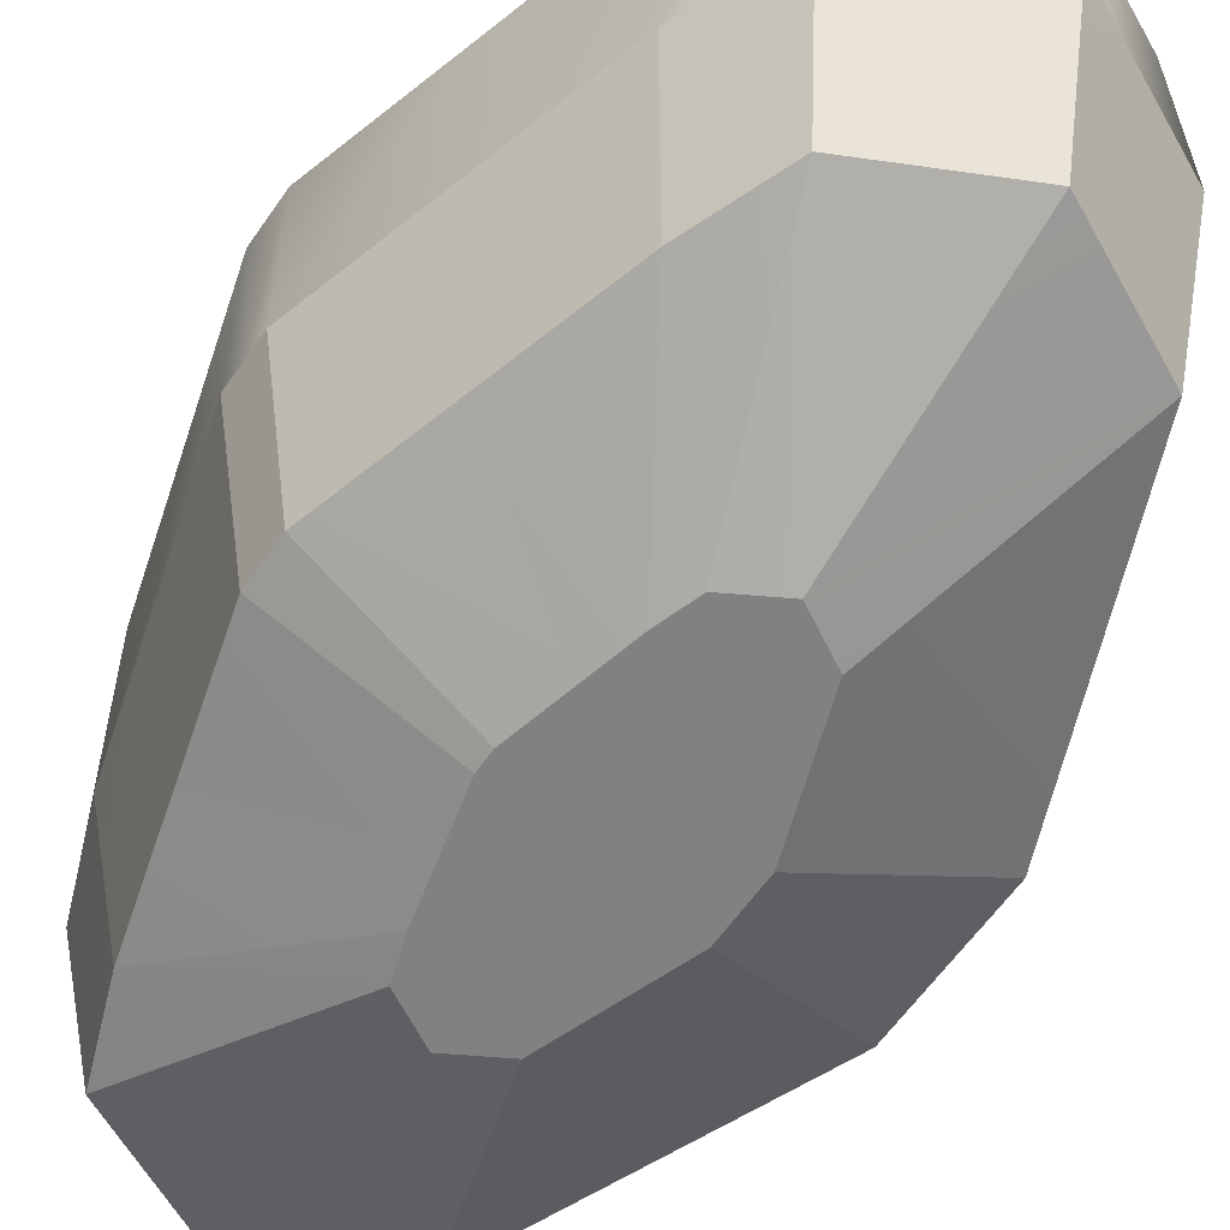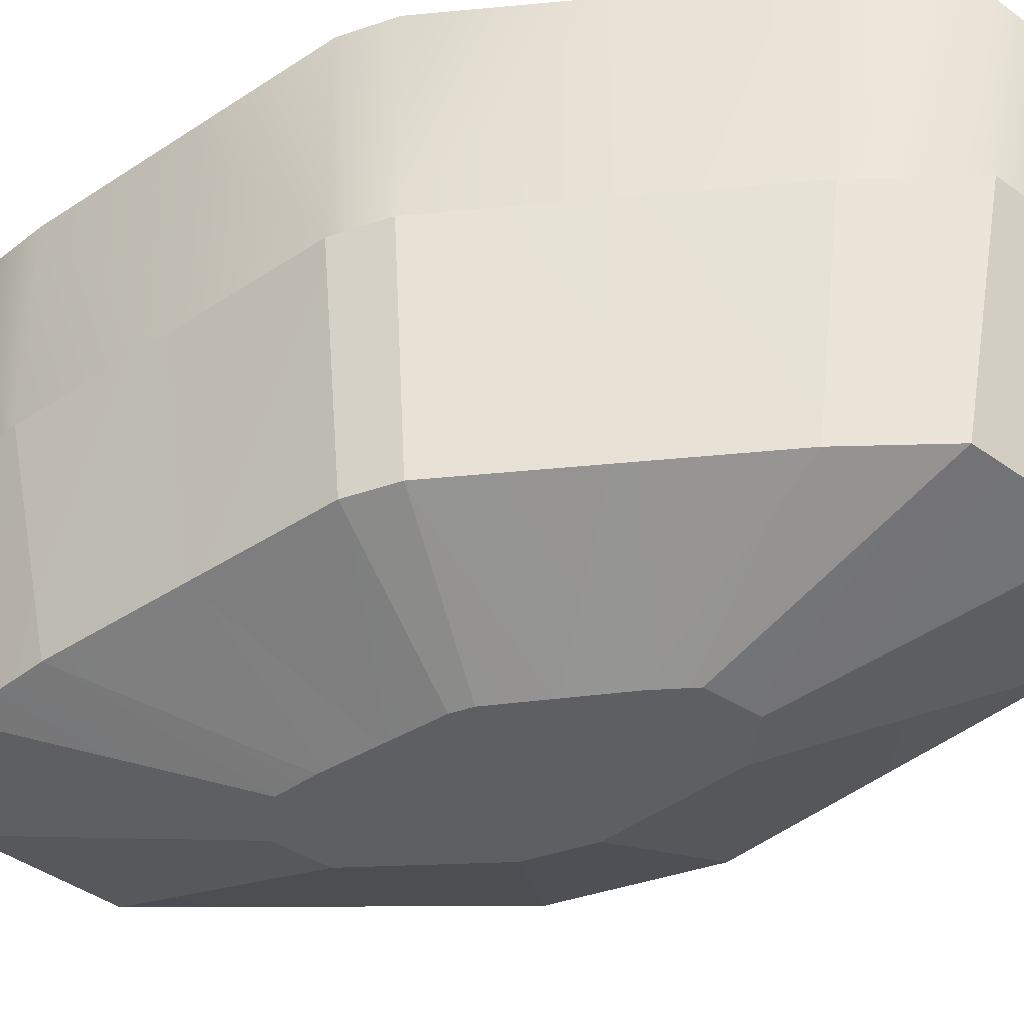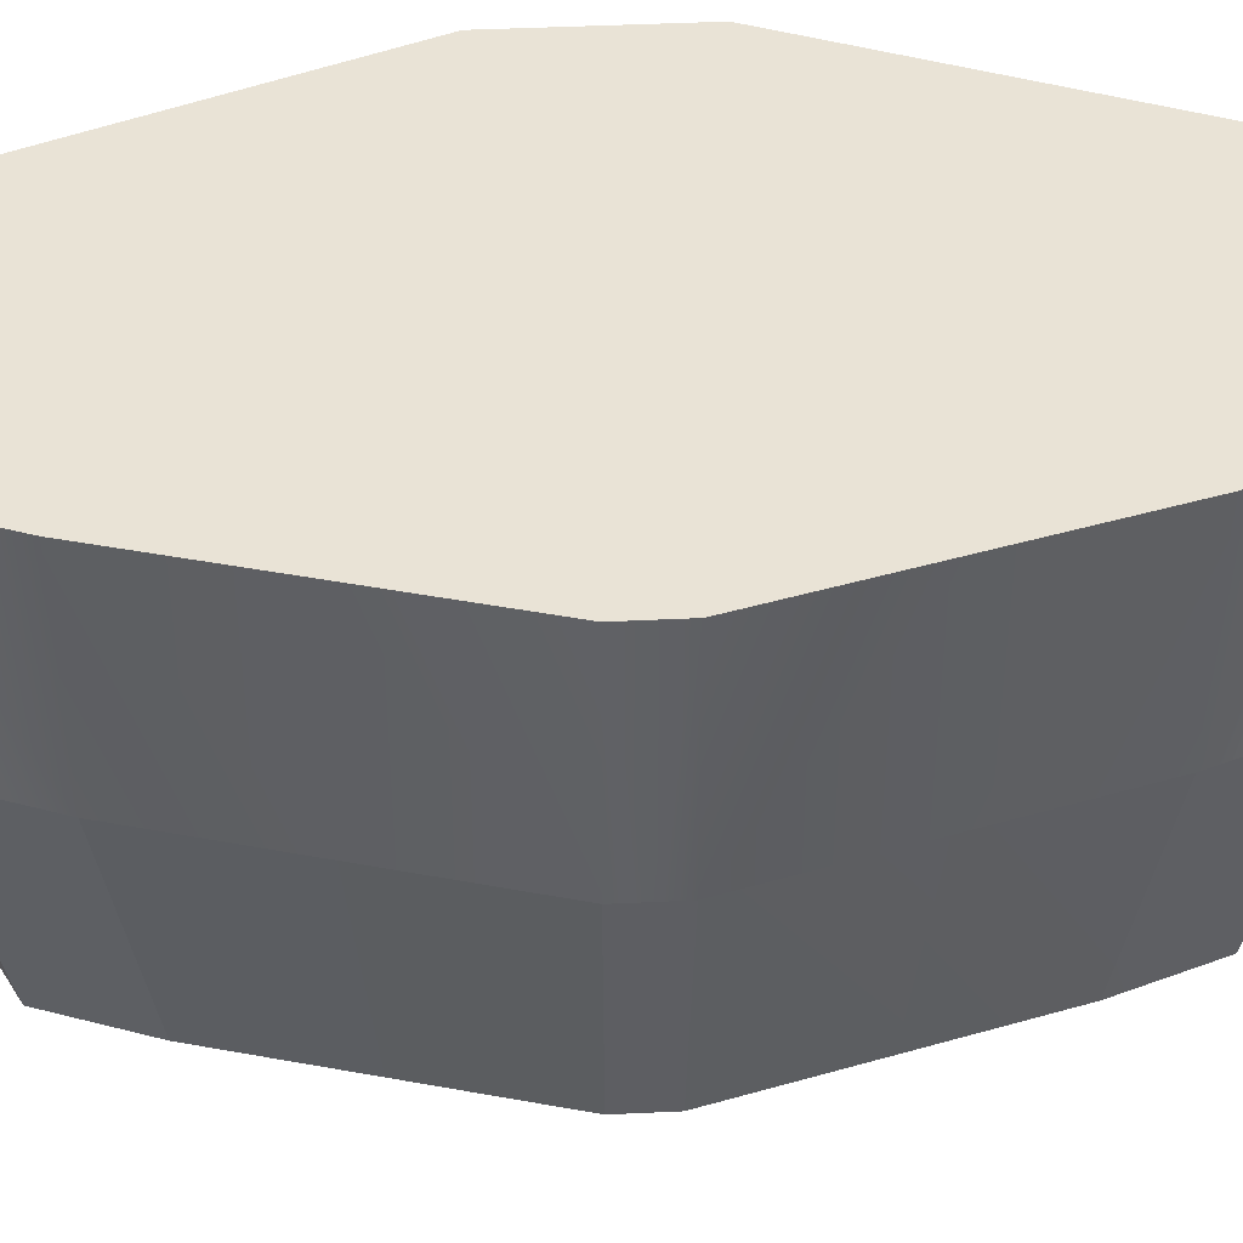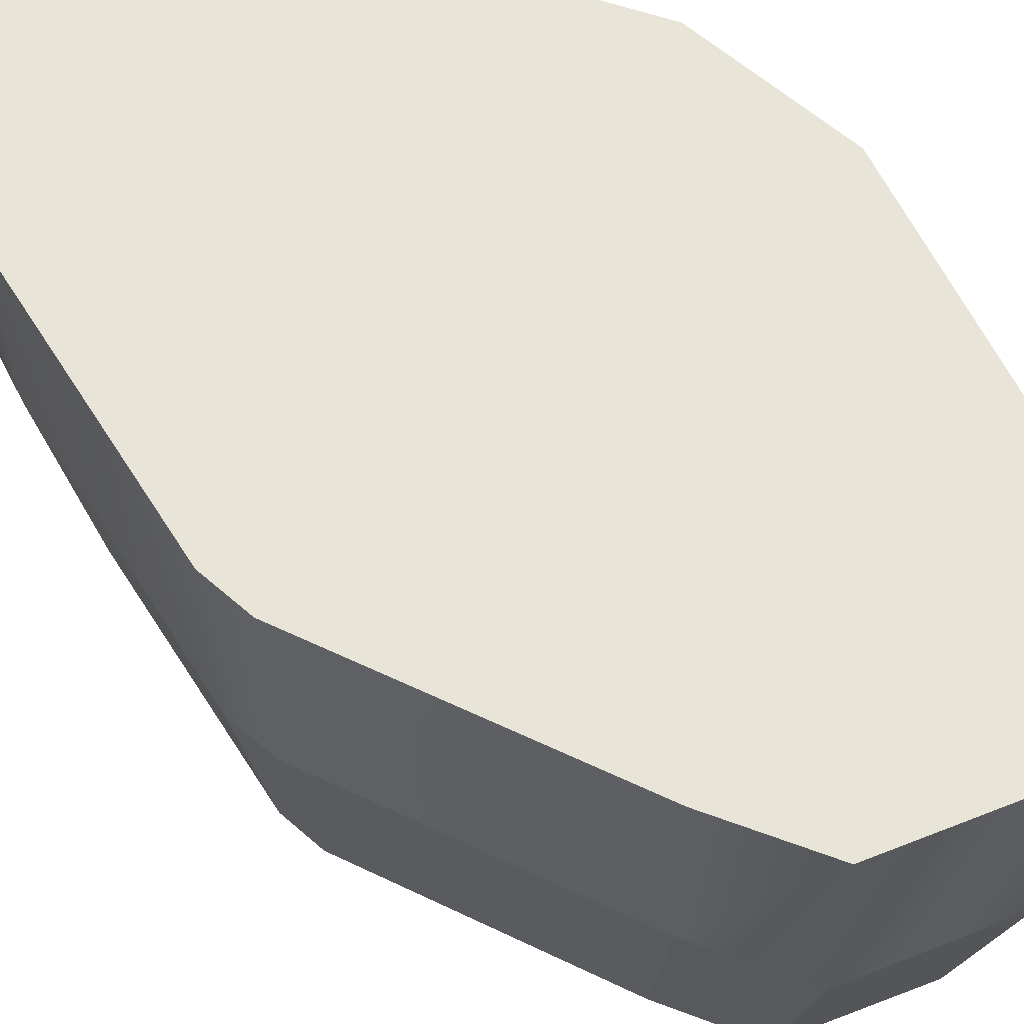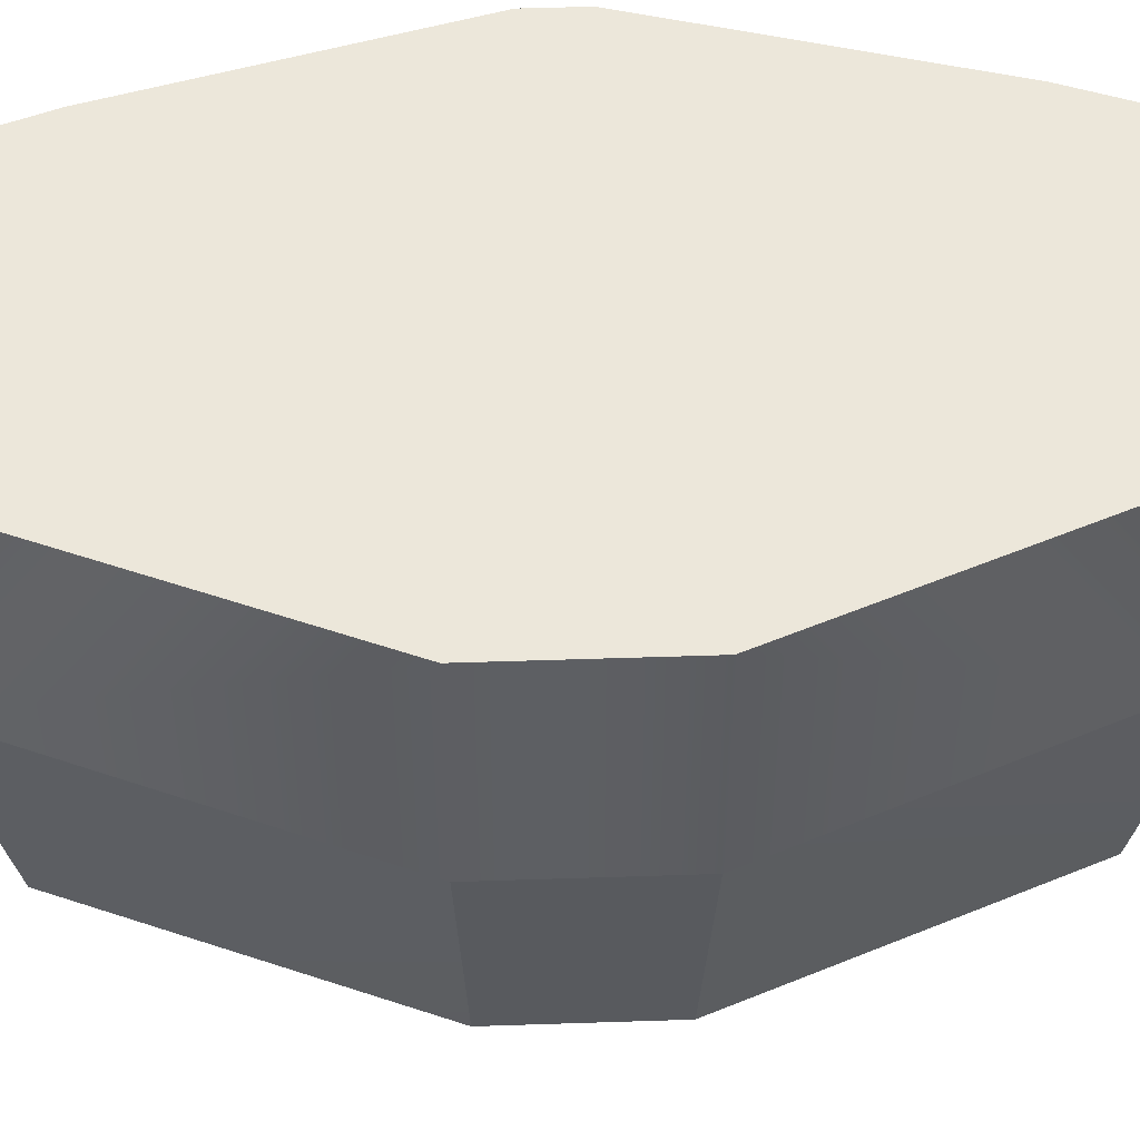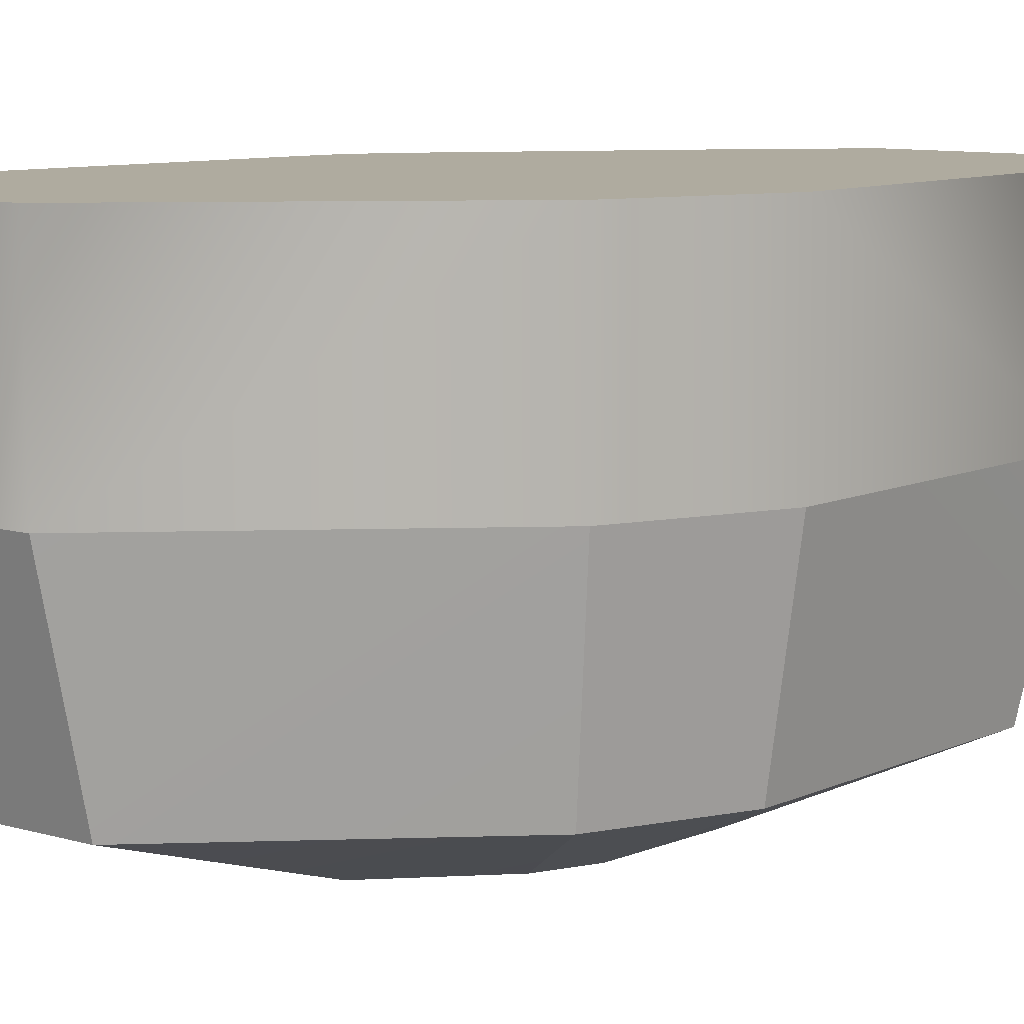
<metadata>
{"format":"obj","ext":"obj","renderer":"f3d","projection":"perspective","resolution":1024,"background":"white","views":[{"elev":-60.3,"azim":145.4,"up":"+Y"},{"elev":-41.8,"azim":112.6,"up":"+Y"},{"elev":42.2,"azim":86.7,"up":"+Y"},{"elev":60.0,"azim":132.0,"up":"+Y"},{"elev":50.3,"azim":-92.1,"up":"+Y"},{"elev":9.6,"azim":-116.9,"up":"+Y"}]}
</metadata>
<code>
v 1.336 0.9263 4.239
v 1.729 0.926 3.22
v -0.09771 0.926 4.933
v -1.56 0.9257 4.225
v -2.977 0.9268 0.8392
v -2.977 0.9268 -0.8392
v -1.56 0.9257 -4.225
v -0.09771 0.926 -4.933
v 1.336 0.9263 -4.239
v 1.729 0.926 -3.22
v 2.579 0.9253 -0.2687
v 2.579 0.9253 0.2687
v 1.314 -1.221 4.239
v 1.707 -1.221 3.22
v -0.1197 -1.221 4.933
v -1.582 -1.222 4.225
v -2.999 -1.221 0.8392
v -2.999 -1.221 -0.8392
v -1.582 -1.222 -4.225
v -0.1197 -1.221 -4.933
v 1.314 -1.221 -4.239
v 1.707 -1.221 -3.22
v 2.557 -1.222 -0.2687
v 2.557 -1.222 0.2687
v -2.999 -1.221 -1e-06
v 2.154 0.9257 1.744
v 2.132 -1.222 1.744
v 2.154 0.9257 -1.744
v 2.132 -1.222 -1.744
v 2.557 -1.222 -0
v 2.215 -3.417 0.2403
v 2.215 -3.417 -0
v 1.842 -3.417 1.56
v 1.47 -3.416 2.879
v 1.125 -3.416 3.791
v -0.1303 -3.416 4.412
v -1.411 -3.417 3.778
v -2.653 -3.416 0.7505
v -2.653 -3.416 -1e-06
v -2.653 -3.416 -0.7505
v -1.411 -3.417 -3.778
v -0.1303 -3.416 -4.412
v 1.125 -3.416 -3.791
v 1.47 -3.416 -2.879
v 1.842 -3.417 -1.56
v 2.215 -3.417 -0.2403
v 0.6785 -4.148 0.1011
v 0.6785 -4.148 -0
v 0.5427 -4.148 0.6566
v 0.4068 -4.147 1.212
v 0.2812 -4.147 1.596
v -0.1768 -4.148 1.857
v -0.644 -4.148 1.59
v -1.097 -4.147 0.3159
v -1.097 -4.147 -0
v -1.097 -4.147 -0.3159
v -0.644 -4.148 -1.59
v -0.1768 -4.148 -1.857
v 0.2812 -4.147 -1.596
v 0.4068 -4.147 -1.212
v 0.5427 -4.148 -0.6566
v 0.6785 -4.148 -0.1012
f 1 3 13
f 13 3 15
f 3 4 15
f 15 4 16
f 8 20 7
f 7 20 19
f 9 21 8
f 8 21 20
f 4 5 16
f 16 5 17
f 7 19 6
f 6 19 18
f 18 25 6
f 6 25 5
f 25 17 5
f 2 1 14
f 14 1 13
f 27 24 26
f 26 24 12
f 26 2 27
f 27 2 14
f 10 22 9
f 9 22 21
f 28 29 10
f 10 29 22
f 24 30 12
f 12 30 11
f 30 23 11
f 29 28 23
f 23 28 11
f 52 53 51
f 51 53 50
f 53 54 50
f 50 54 49
f 49 54 47
f 54 55 47
f 47 55 48
f 48 55 62
f 62 55 61
f 55 56 61
f 56 57 61
f 61 57 60
f 60 57 59
f 57 58 59
f 24 31 30
f 30 31 32
f 27 33 24
f 24 33 31
f 14 34 27
f 27 34 33
f 13 35 14
f 14 35 34
f 15 36 13
f 13 36 35
f 15 16 36
f 36 16 37
f 16 17 37
f 37 17 38
f 17 25 38
f 38 25 39
f 18 40 25
f 25 40 39
f 19 41 18
f 18 41 40
f 20 42 19
f 19 42 41
f 20 21 42
f 42 21 43
f 21 22 43
f 43 22 44
f 22 29 44
f 44 29 45
f 29 23 45
f 45 23 46
f 23 30 46
f 46 30 32
f 31 47 32
f 32 47 48
f 33 49 31
f 31 49 47
f 34 50 33
f 33 50 49
f 35 51 34
f 34 51 50
f 36 52 35
f 35 52 51
f 36 37 52
f 52 37 53
f 37 38 53
f 53 38 54
f 38 39 54
f 54 39 55
f 40 56 39
f 39 56 55
f 41 57 40
f 40 57 56
f 42 58 41
f 41 58 57
f 42 43 58
f 58 43 59
f 43 44 59
f 59 44 60
f 44 45 60
f 60 45 61
f 45 46 61
f 61 46 62
f 46 32 62
f 62 32 48
f 8 7 9
f 9 7 10
f 7 6 10
f 10 6 28
f 28 6 11
f 6 5 11
f 11 5 12
f 12 5 26
f 5 4 26
f 26 4 2
f 2 4 1
f 4 3 1

</code>
